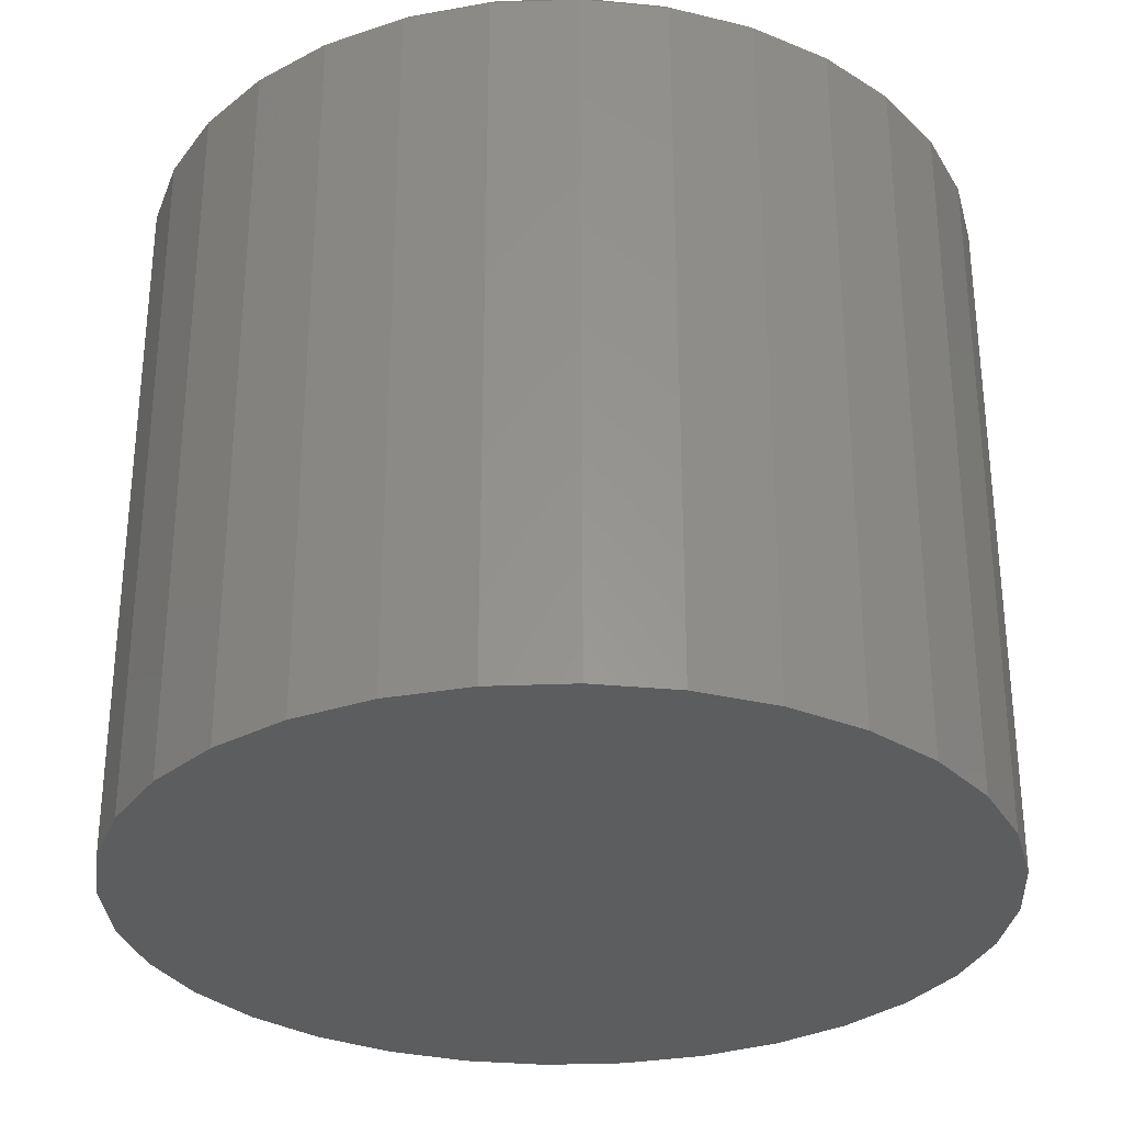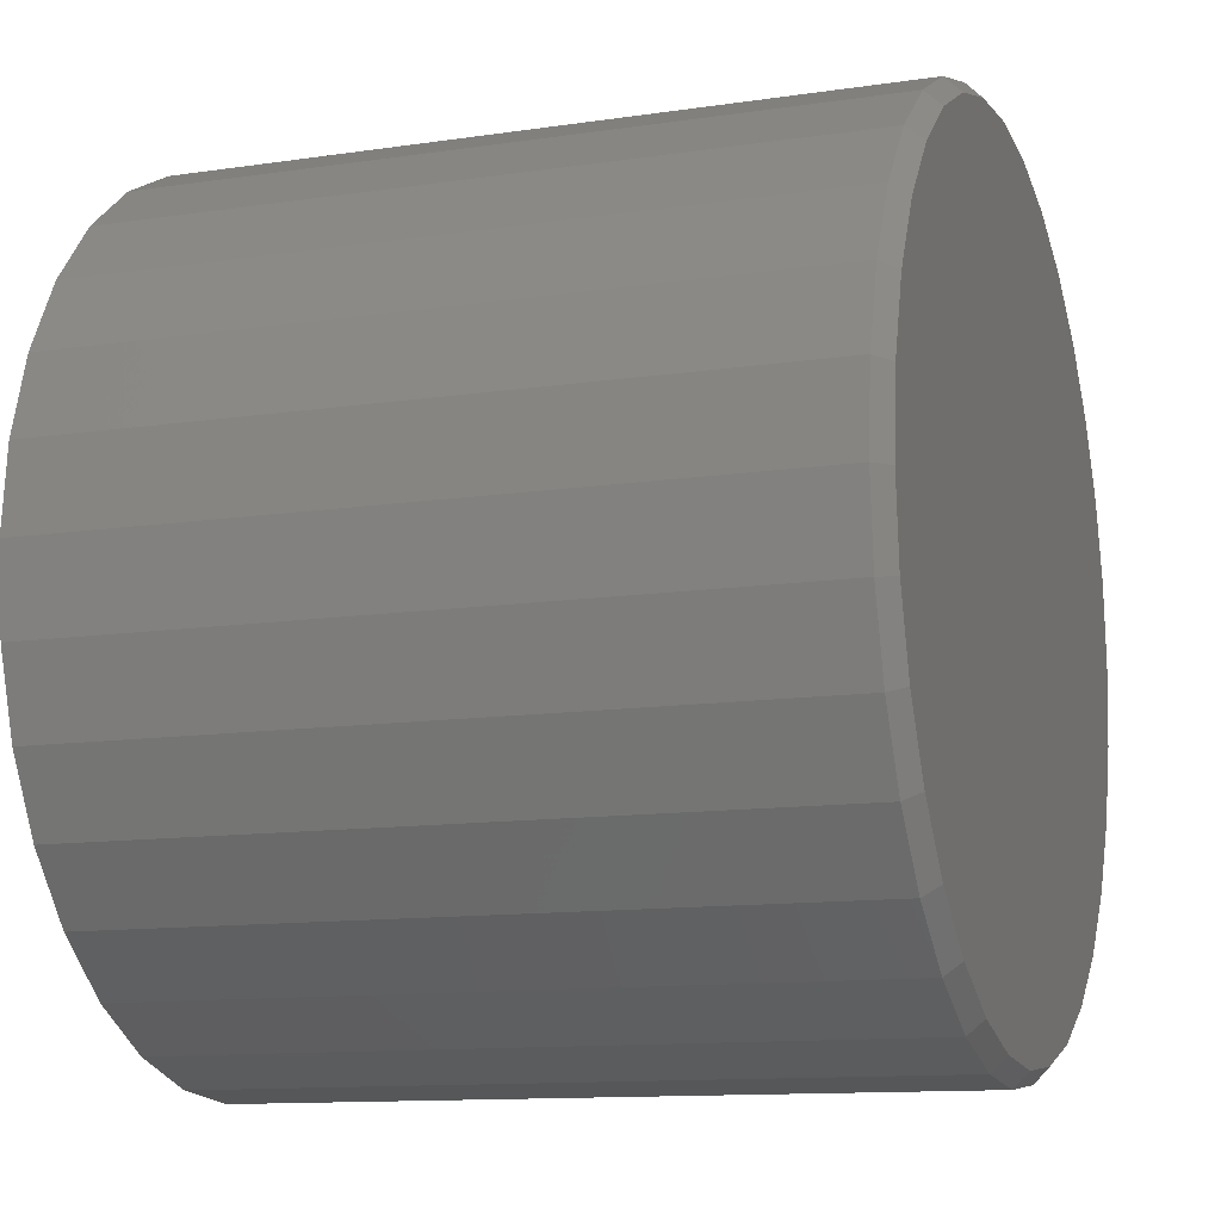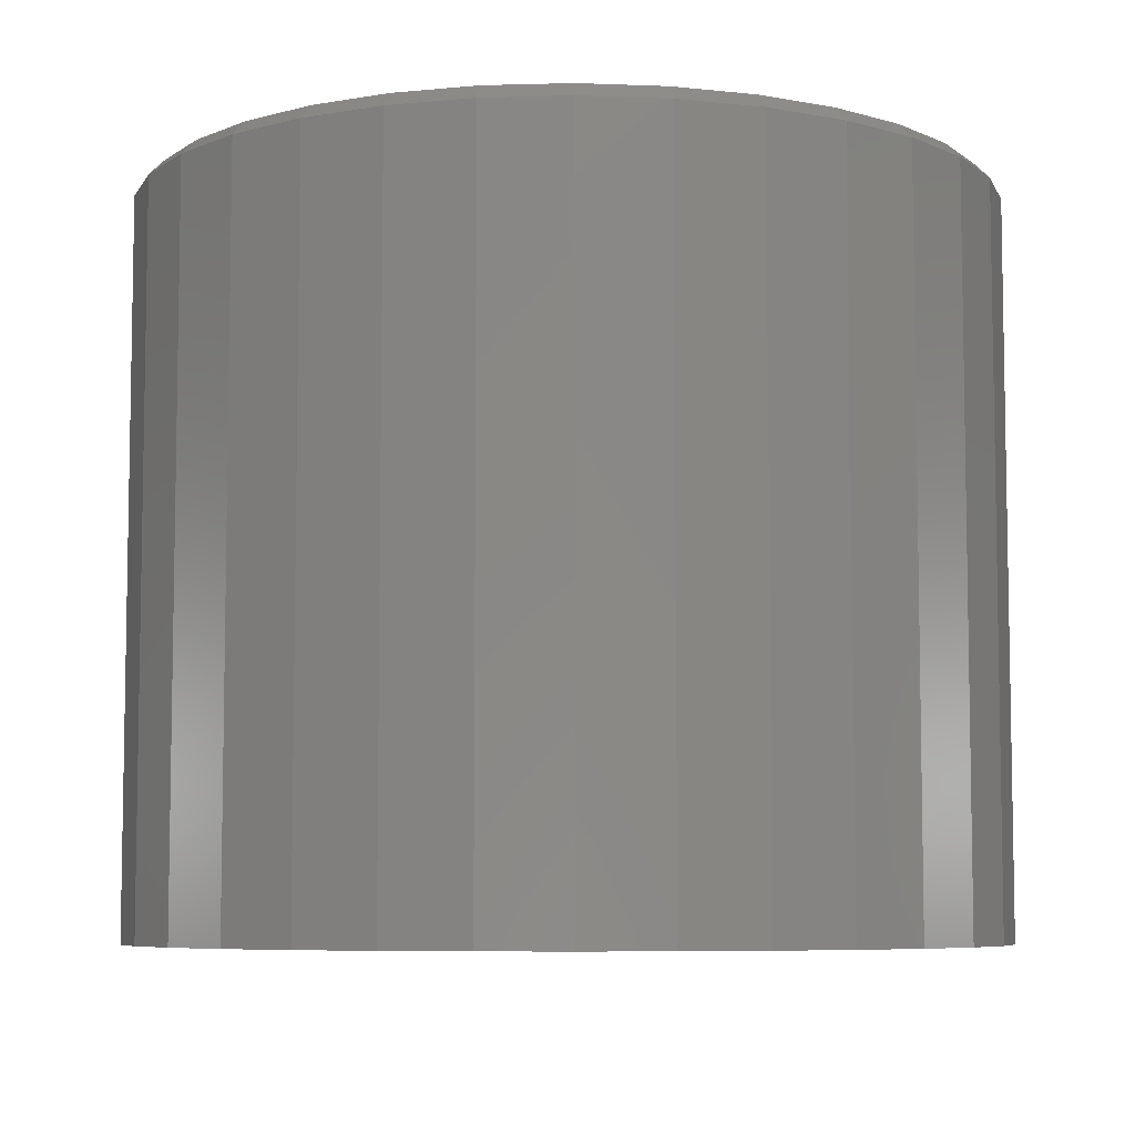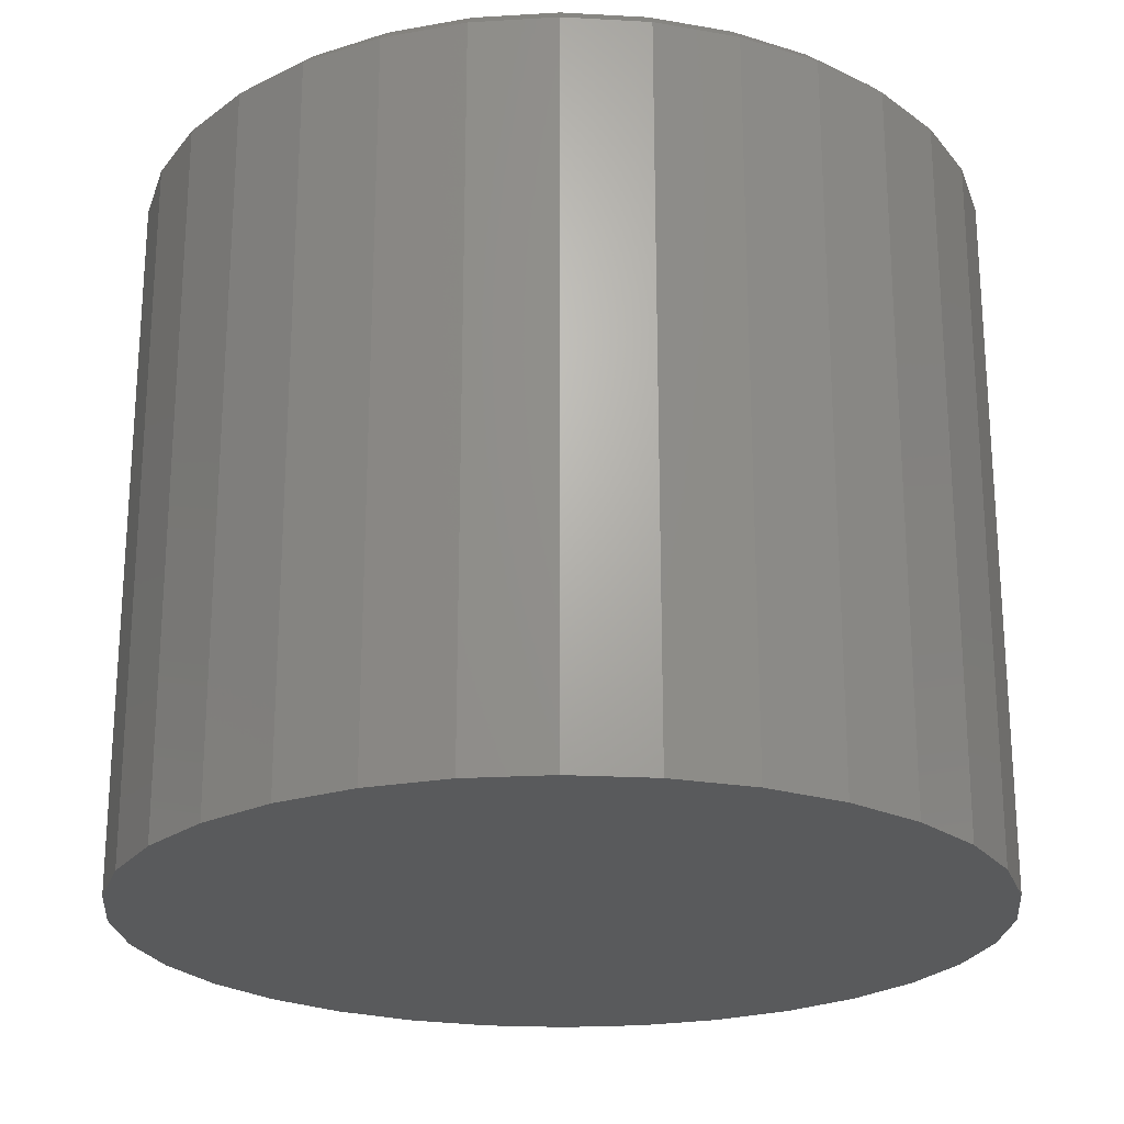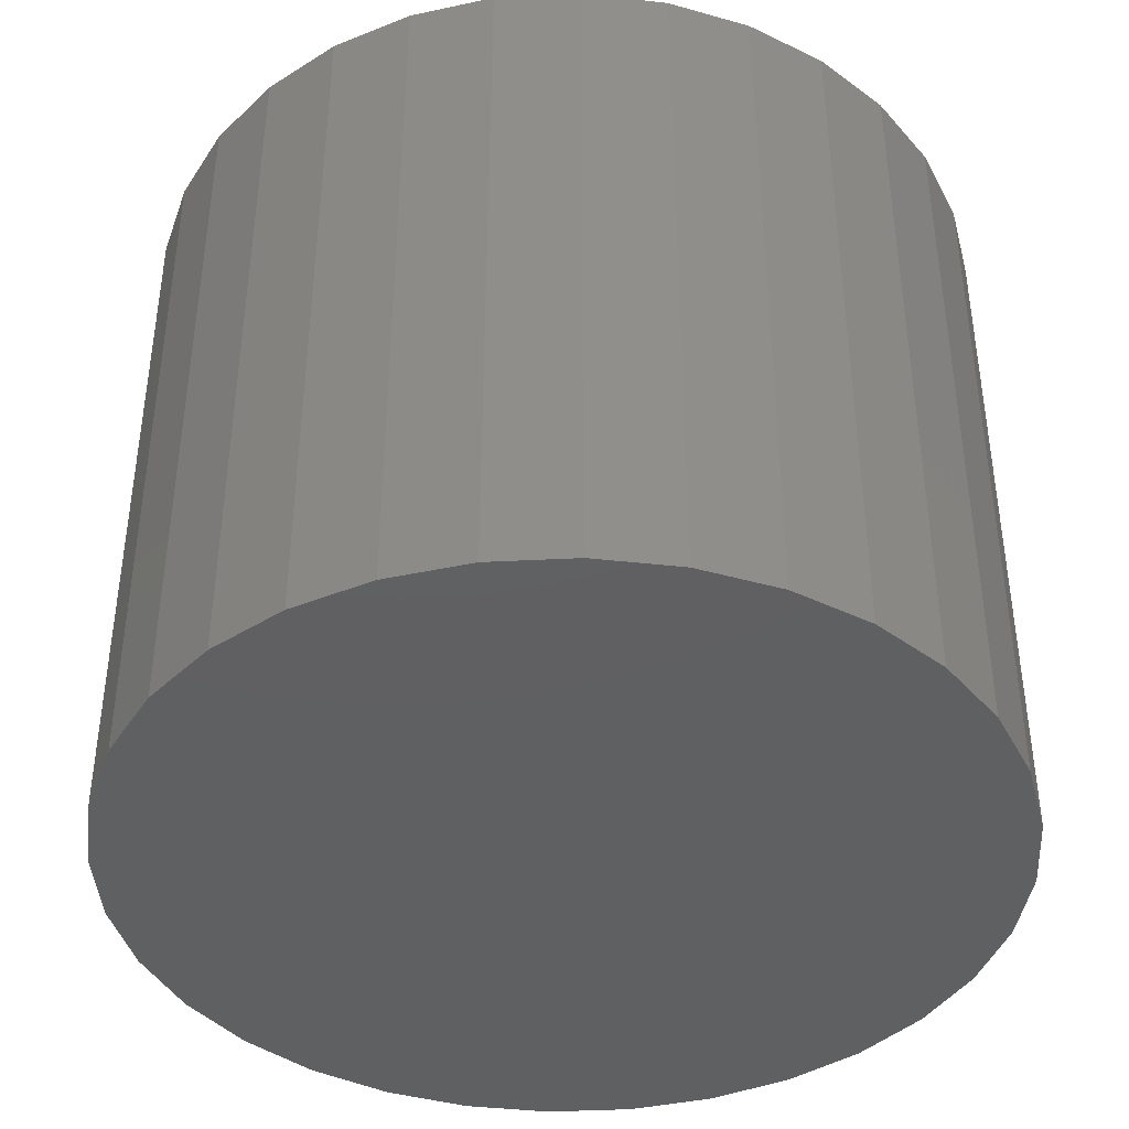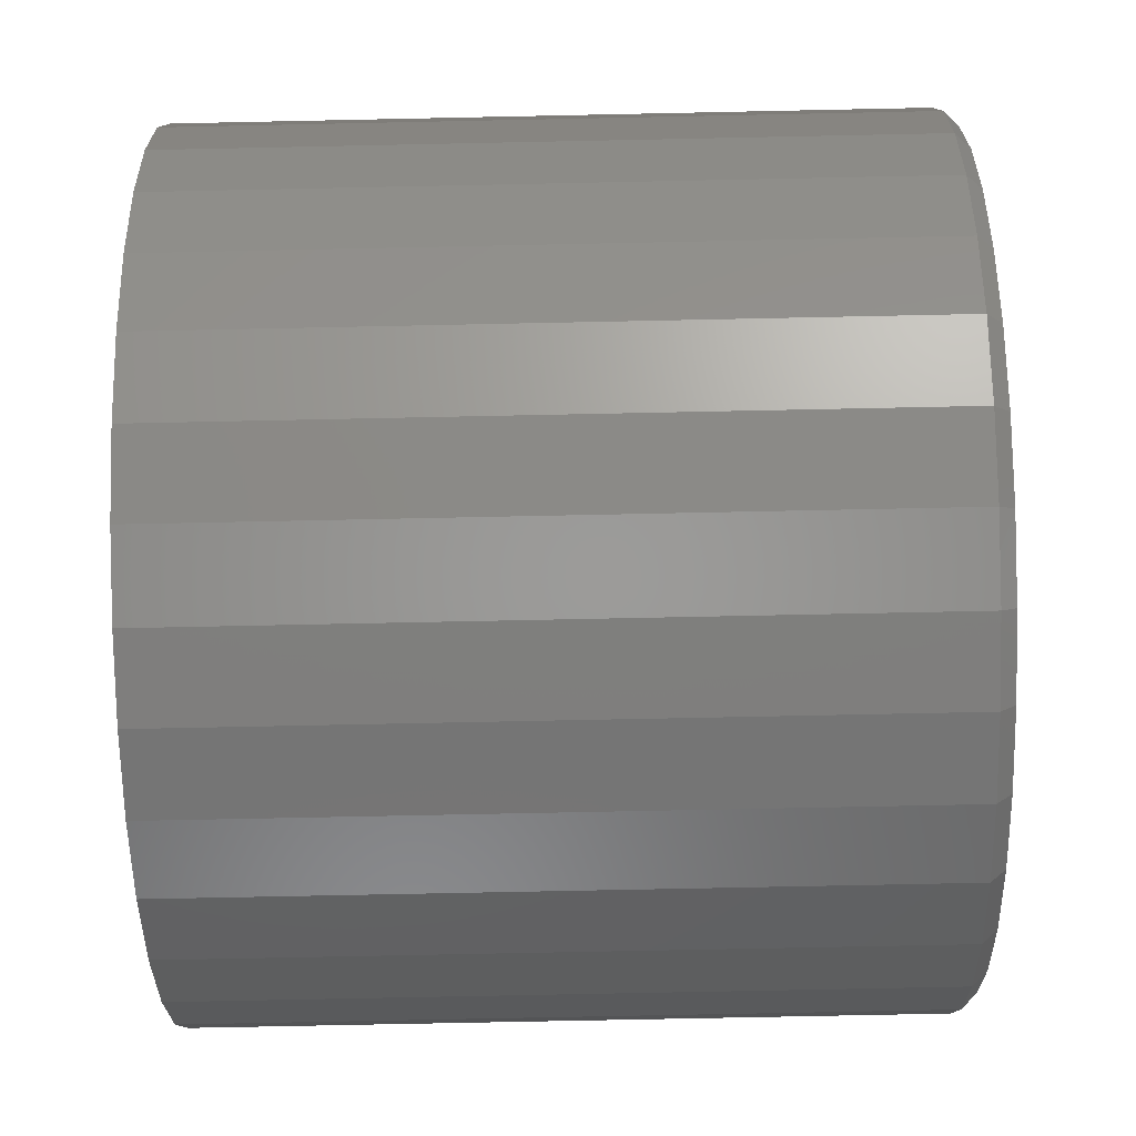
<metadata>
{"format":"stl","ext":"stl","renderer":"f3d","projection":"perspective","resolution":1024,"background":"white","views":[{"elev":-30.7,"azim":87.7,"up":"+Z"},{"elev":-11.9,"azim":-70.4,"up":"+Y"},{"elev":-6.8,"azim":-68.4,"up":"+Z"},{"elev":-23.0,"azim":-146.0,"up":"+Z"},{"elev":-41.1,"azim":9.1,"up":"+Z"},{"elev":-73.2,"azim":-88.8,"up":"+Y"}]}
</metadata>
<code>
# stl→obj: 96 verts, 188 faces
v -0.07651 0.4144 0.75
v 0.08835 0.4144 0.75
v 0.005921 0.4225 0.75
v 0.1676 0.3904 0.75
v -0.1558 0.3904 0.75
v 0.2407 0.3513 0.75
v -0.2288 0.3513 0.75
v 0.3047 0.2988 0.75
v -0.2929 0.2988 0.75
v 0.3572 0.2347 0.75
v -0.3454 0.2347 0.75
v 0.3963 0.1617 0.75
v -0.3844 0.1617 0.75
v 0.4203 0.08243 0.75
v -0.4085 0.08243 0.75
v 0.4285 -4.643e-16 0.75
v -0.4166 2.538e-16 0.75
v 0.4203 -0.08243 0.75
v -0.4085 -0.08243 0.75
v 0.3963 -0.1617 0.75
v -0.3844 -0.1617 0.75
v 0.3572 -0.2347 0.75
v -0.3454 -0.2347 0.75
v 0.3047 -0.2988 0.75
v -0.2929 -0.2988 0.75
v 0.2407 -0.3513 0.75
v -0.2288 -0.3513 0.75
v 0.1676 -0.3904 0.75
v -0.1558 -0.3904 0.75
v 0.08835 -0.4144 0.75
v -0.07651 -0.4144 0.75
v 0.005921 -0.4225 0.75
v 0.4441 0 0
v 0.4441 -4.965e-16 0.7344
v 0.4357 -0.08548 0
v 0.4357 -0.08548 0.7344
v 0.4107 -0.1677 0
v 0.4107 -0.1677 0.7344
v 0.3702 -0.2434 0
v 0.3702 -0.2434 0.7344
v 0.3157 -0.3098 0
v 0.3157 -0.3098 0.7344
v 0.2493 -0.3643 0
v 0.2493 -0.3643 0.7344
v 0.1736 -0.4048 0
v 0.1736 -0.4048 0.7344
v 0.0914 -0.4297 0
v 0.0914 -0.4297 0.7344
v 0.005921 -0.4382 0
v 0.005921 -0.4382 0.7344
v -0.07956 -0.4297 0
v -0.07956 -0.4297 0.7344
v -0.1618 -0.4048 0
v -0.1618 -0.4048 0.7344
v -0.2375 -0.3643 0
v -0.2375 -0.3643 0.7344
v -0.3039 -0.3098 0
v -0.3039 -0.3098 0.7344
v -0.3584 -0.2434 0
v -0.3584 -0.2434 0.7344
v -0.3989 -0.1677 0
v -0.3989 -0.1677 0.7344
v -0.4238 -0.08548 0
v -0.4238 -0.08548 0.7344
v -0.4322 5.366e-17 0
v -0.4322 2.482e-16 0.7344
v -0.4238 0.08548 0
v -0.4238 0.08548 0.7344
v -0.3989 0.1677 0
v -0.3989 0.1677 0.7344
v -0.3584 0.2434 0
v -0.3584 0.2434 0.7344
v -0.3039 0.3098 0
v -0.3039 0.3098 0.7344
v -0.2375 0.3643 0
v -0.2375 0.3643 0.7344
v -0.1618 0.4048 0
v -0.1618 0.4048 0.7344
v -0.07956 0.4297 0
v -0.07956 0.4297 0.7344
v 0.005921 0.4382 0
v 0.005921 0.4382 0.7344
v 0.0914 0.4297 0
v 0.0914 0.4297 0.7344
v 0.1736 0.4048 0
v 0.1736 0.4048 0.7344
v 0.2493 0.3643 0
v 0.2493 0.3643 0.7344
v 0.3157 0.3098 0
v 0.3157 0.3098 0.7344
v 0.3702 0.2434 0
v 0.3702 0.2434 0.7344
v 0.4107 0.1677 0
v 0.4107 0.1677 0.7344
v 0.4357 0.08548 0
v 0.4357 0.08548 0.7344
f 1 2 3
f 2 1 4
f 4 1 5
f 4 5 6
f 6 5 7
f 6 7 8
f 8 7 9
f 8 9 10
f 10 9 11
f 10 11 12
f 12 11 13
f 12 13 14
f 14 13 15
f 14 15 16
f 16 15 17
f 16 17 18
f 18 17 19
f 18 19 20
f 20 19 21
f 20 21 22
f 22 21 23
f 22 23 24
f 24 23 25
f 24 25 26
f 26 25 27
f 26 27 28
f 28 27 29
f 28 29 30
f 30 29 31
f 30 31 32
f 33 34 35
f 35 34 36
f 35 36 37
f 37 36 38
f 37 38 39
f 39 38 40
f 39 40 41
f 41 40 42
f 41 42 43
f 43 42 44
f 43 44 45
f 45 44 46
f 45 46 47
f 47 46 48
f 47 48 49
f 49 48 50
f 49 50 51
f 51 50 52
f 51 52 53
f 53 52 54
f 53 54 55
f 55 54 56
f 55 56 57
f 57 56 58
f 57 58 59
f 59 58 60
f 59 60 61
f 61 60 62
f 61 62 63
f 63 62 64
f 63 64 65
f 65 64 66
f 65 66 67
f 67 66 68
f 67 68 69
f 69 68 70
f 69 70 71
f 71 70 72
f 71 72 73
f 73 72 74
f 73 74 75
f 75 74 76
f 75 76 77
f 77 76 78
f 77 78 79
f 79 78 80
f 79 80 81
f 81 80 82
f 81 82 83
f 83 82 84
f 83 84 85
f 85 84 86
f 85 86 87
f 87 86 88
f 87 88 89
f 89 88 90
f 89 90 91
f 91 90 92
f 91 92 93
f 93 92 94
f 93 94 95
f 95 94 96
f 95 96 33
f 33 96 34
f 3 2 82
f 82 80 3
f 72 9 74
f 74 9 7
f 74 7 76
f 9 72 11
f 11 72 70
f 11 70 13
f 13 70 68
f 13 68 15
f 15 68 66
f 15 66 17
f 10 90 8
f 8 90 88
f 8 88 6
f 90 10 92
f 92 10 12
f 92 12 94
f 94 12 14
f 94 14 96
f 96 14 16
f 96 16 34
f 82 2 84
f 84 2 4
f 84 4 86
f 86 4 6
f 86 6 88
f 3 80 1
f 1 80 78
f 1 78 5
f 5 78 76
f 5 76 7
f 32 31 50
f 50 48 32
f 40 24 42
f 42 24 26
f 42 26 44
f 24 40 22
f 22 40 38
f 22 38 20
f 20 38 36
f 20 36 18
f 18 36 34
f 18 34 16
f 23 58 25
f 25 58 56
f 25 56 27
f 58 23 60
f 60 23 21
f 60 21 62
f 62 21 19
f 62 19 64
f 64 19 17
f 64 17 66
f 50 31 52
f 52 31 29
f 52 29 54
f 54 29 27
f 54 27 56
f 32 48 30
f 30 48 46
f 30 46 28
f 28 46 44
f 28 44 26
f 81 83 79
f 49 51 47
f 47 51 53
f 47 53 45
f 45 53 55
f 45 55 43
f 43 55 57
f 43 57 41
f 41 57 59
f 41 59 39
f 39 59 61
f 39 61 37
f 37 61 63
f 37 63 35
f 35 63 65
f 35 65 33
f 33 65 67
f 33 67 95
f 95 67 69
f 95 69 93
f 93 69 71
f 93 71 91
f 91 71 73
f 91 73 89
f 89 73 75
f 89 75 87
f 87 75 77
f 87 77 85
f 85 77 79
f 85 79 83

</code>
